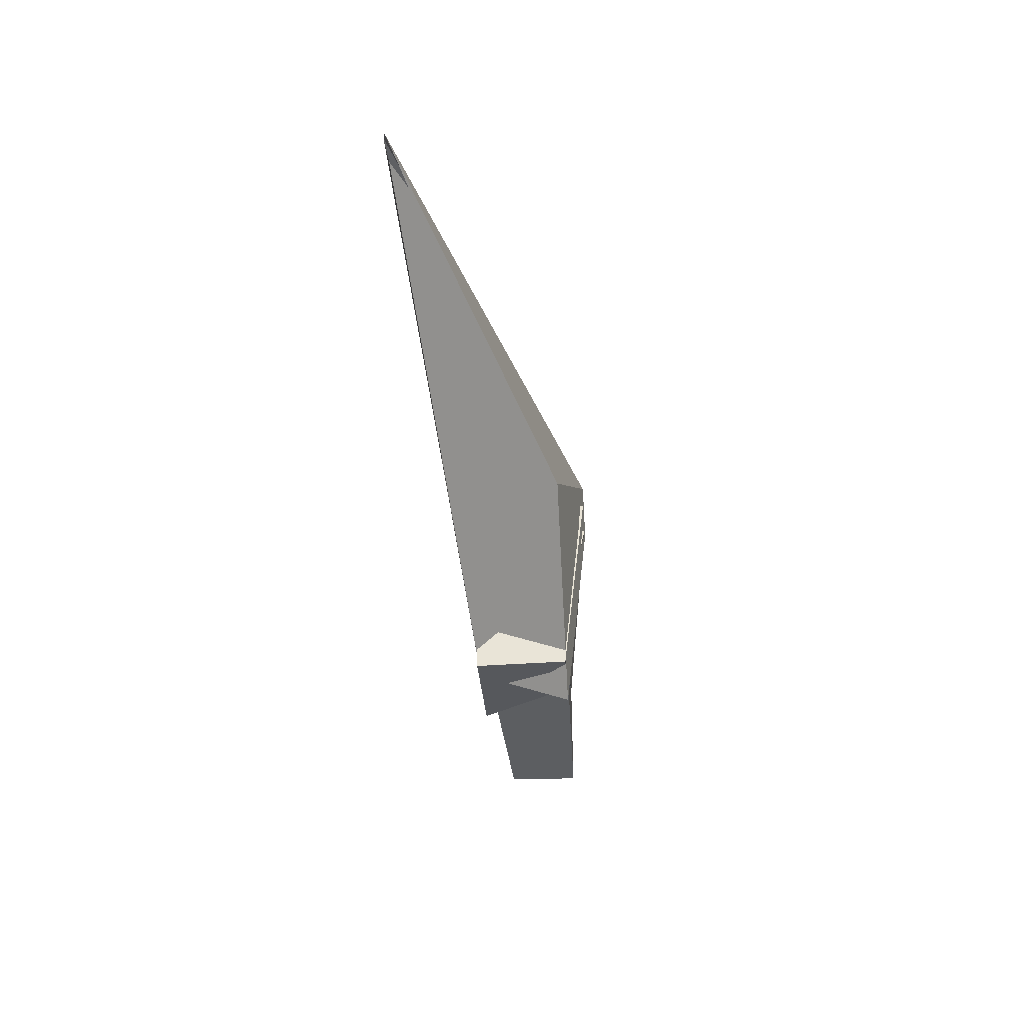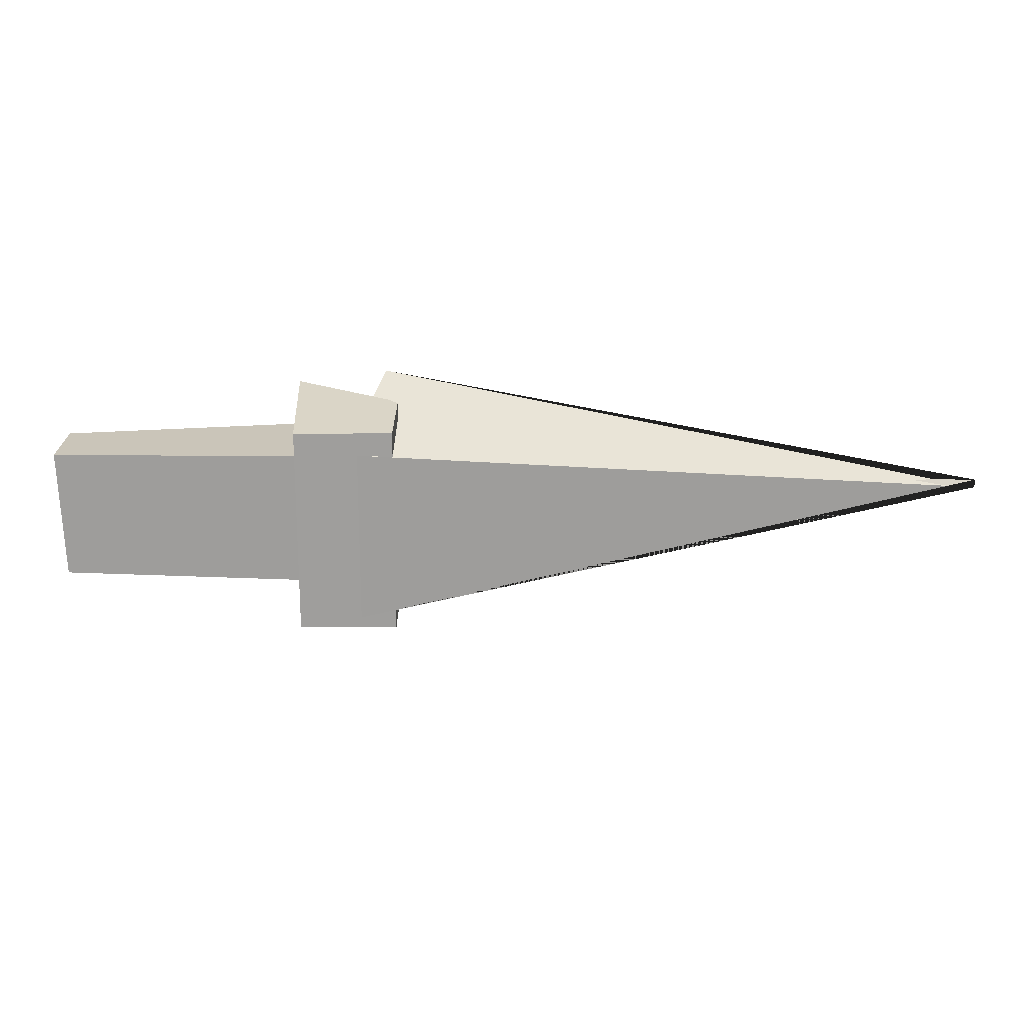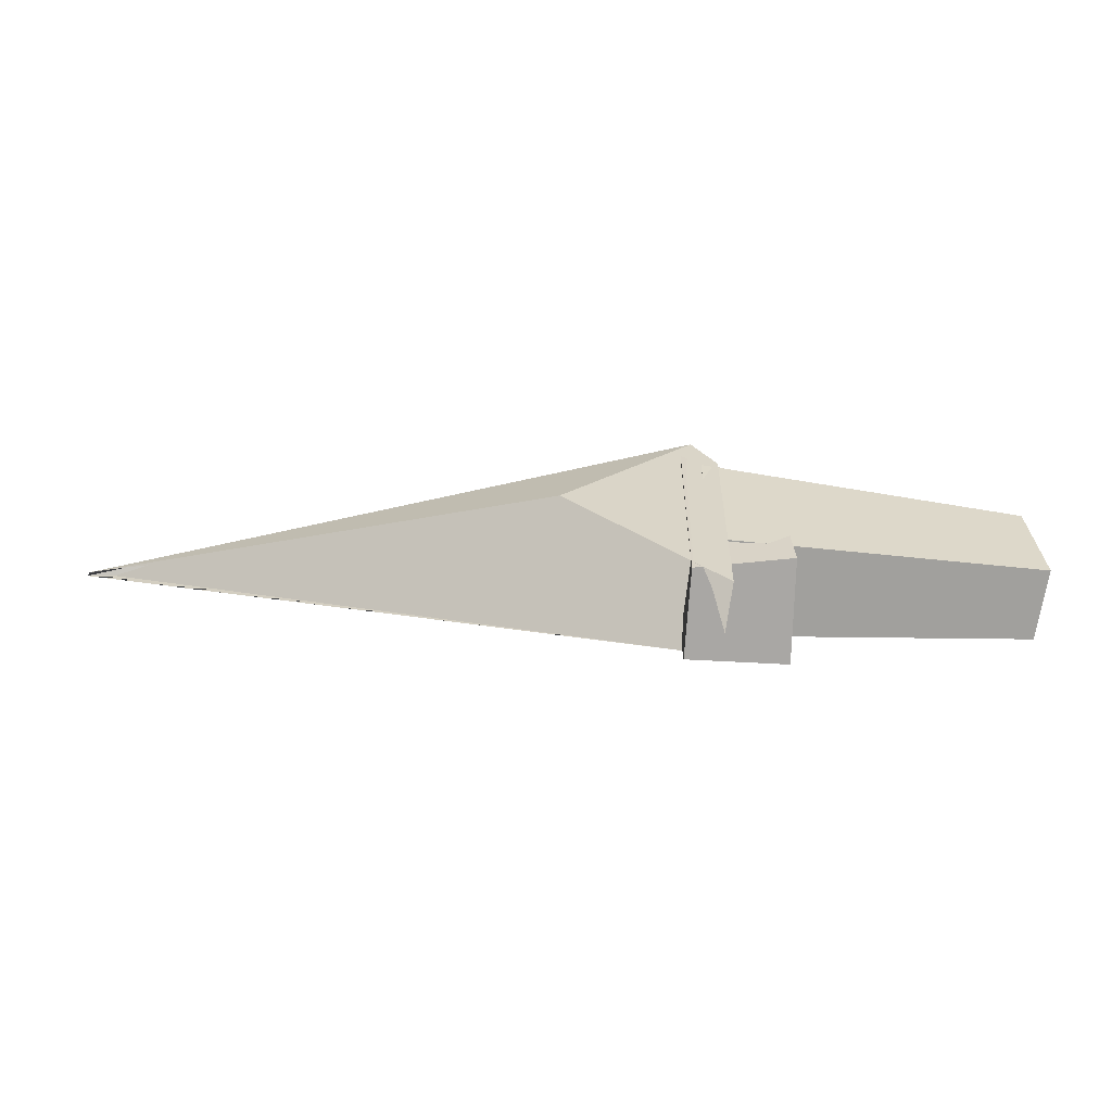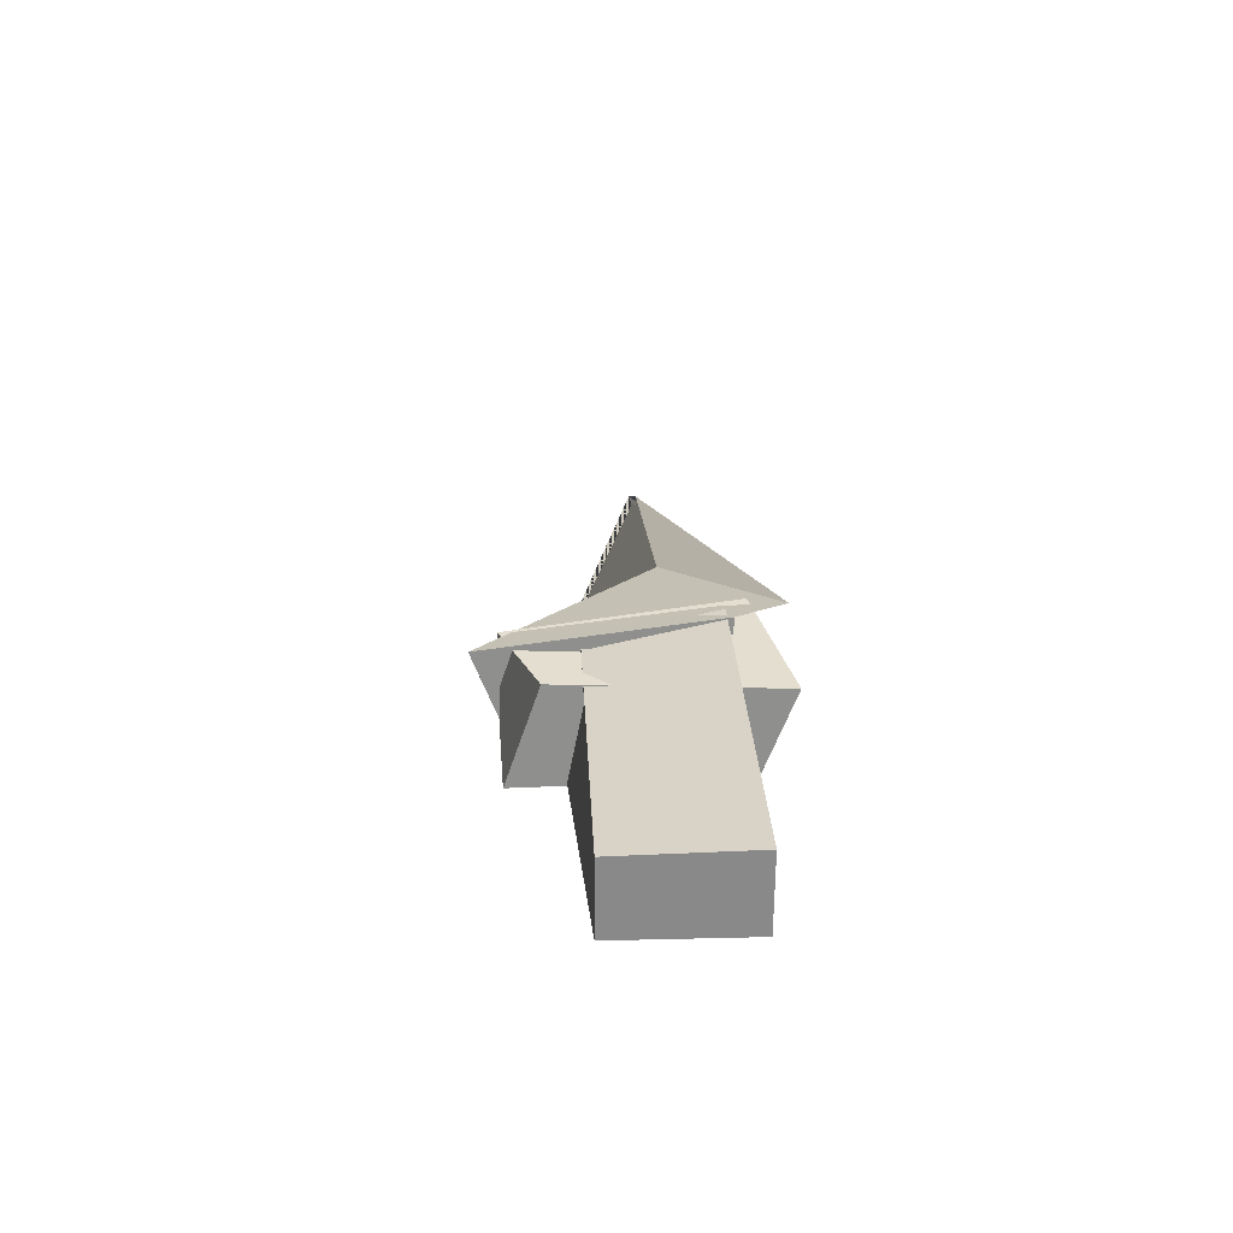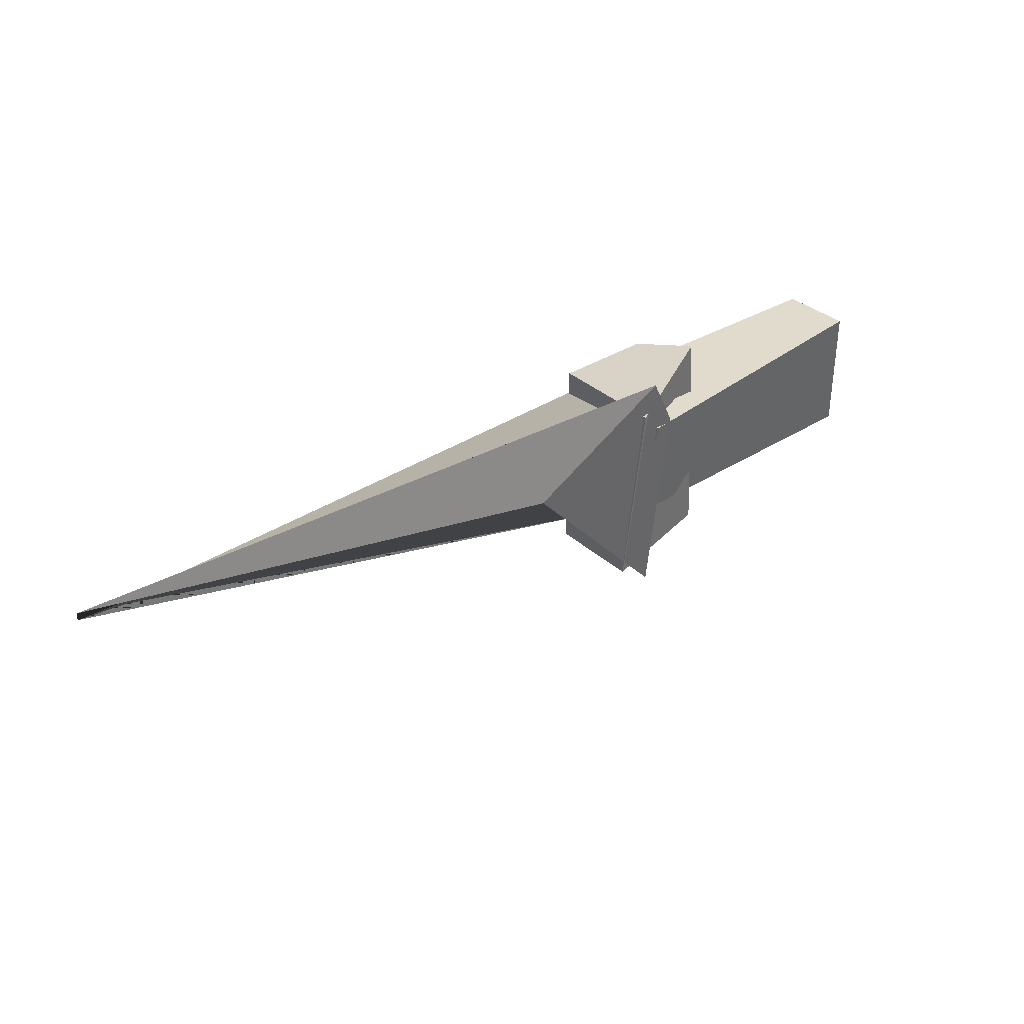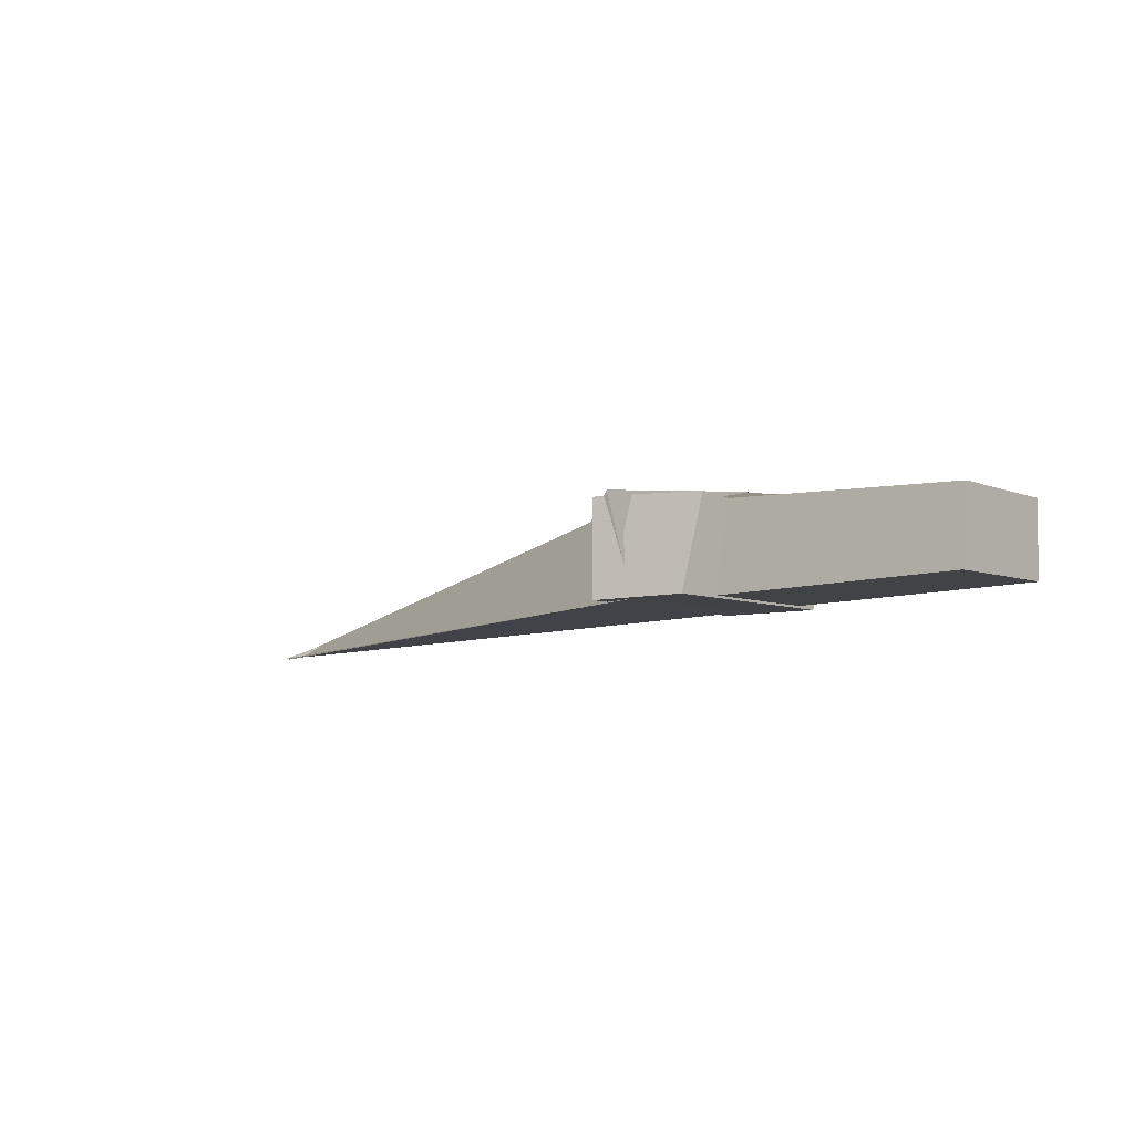
<metadata>
{"format":"obj","ext":"obj","renderer":"f3d","projection":"perspective","resolution":1024,"background":"white","views":[{"elev":-38.8,"azim":95.2,"up":"+Z"},{"elev":19.2,"azim":-0.5,"up":"+Z"},{"elev":-65.2,"azim":176.9,"up":"+Z"},{"elev":25.1,"azim":-94.4,"up":"+Y"},{"elev":34.8,"azim":139.9,"up":"+Z"},{"elev":-6.4,"azim":-140.4,"up":"+Y"}]}
</metadata>
<code>
o Cube
v 1.024 0 0.7583
v 1.024 0.1351 0.7683
v 1.024 0 0.5566
v 1.024 0.1076 0.5151
v 1.736 -0.02462 0.7261
v 1.052 0.1351 0.8242
v 1.736 -0.02462 0.7352
v 1.203 0.1105 0.711
v 0.6726 0.01026 0.7571
v 0.6726 0.09371 0.7579
v 0.6782 0.01026 0.6111
v 0.6726 0.09371 0.6111
v 1.043 0 0.7571
v 1.043 0.1351 0.7618
v 1.043 0 0.6013
v 1.043 0.1072 0.6226
v 0.9518 0 0.7851
v 0.9518 0.09371 0.8222
v 0.9518 0 0.5437
v 0.9518 0.1076 0.5809
v 1.066 0 0.7851
v 1.066 0.1351 0.7851
v 1.066 0 0.5437
v 1.066 0.1076 0.5437
f 1 2 4 3
f 3 4 8 7
f 7 8 6 5
f 5 6 2 1
f 3 7 5 1
f 8 4 2 6
f 9 10 12 11
f 11 12 16 15
f 15 16 14 13
f 13 14 10 9
f 11 15 13 9
f 16 12 10 14
f 17 18 20 19
f 19 20 24 23
f 23 24 22 21
f 21 22 18 17
f 19 23 21 17
f 24 20 18 22

</code>
